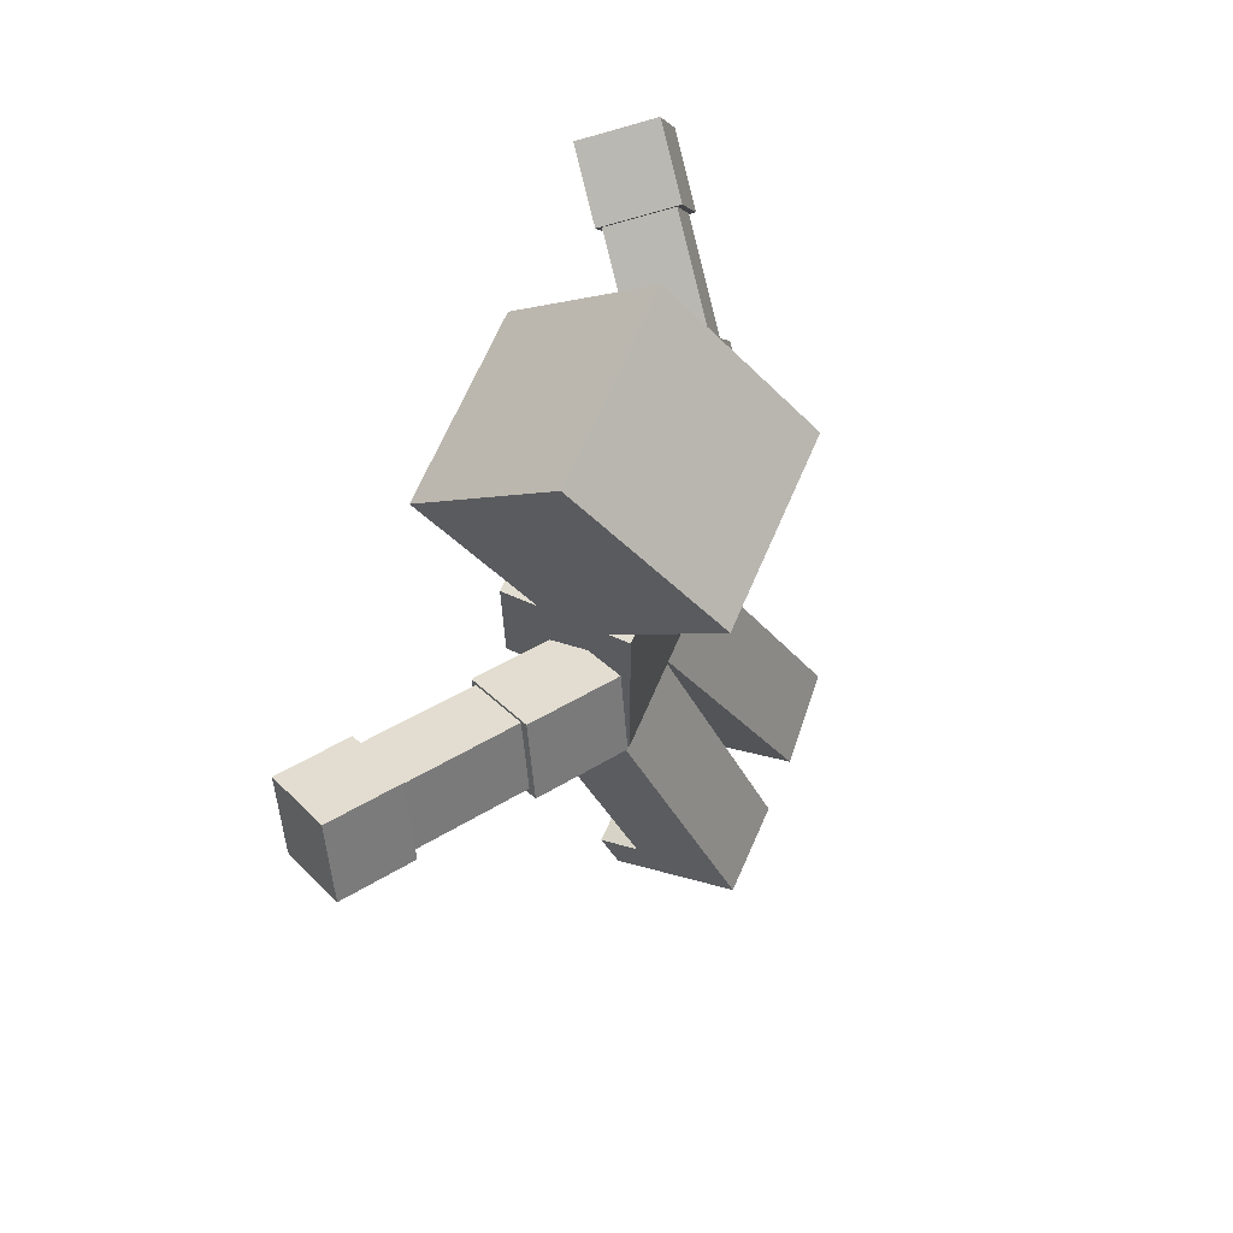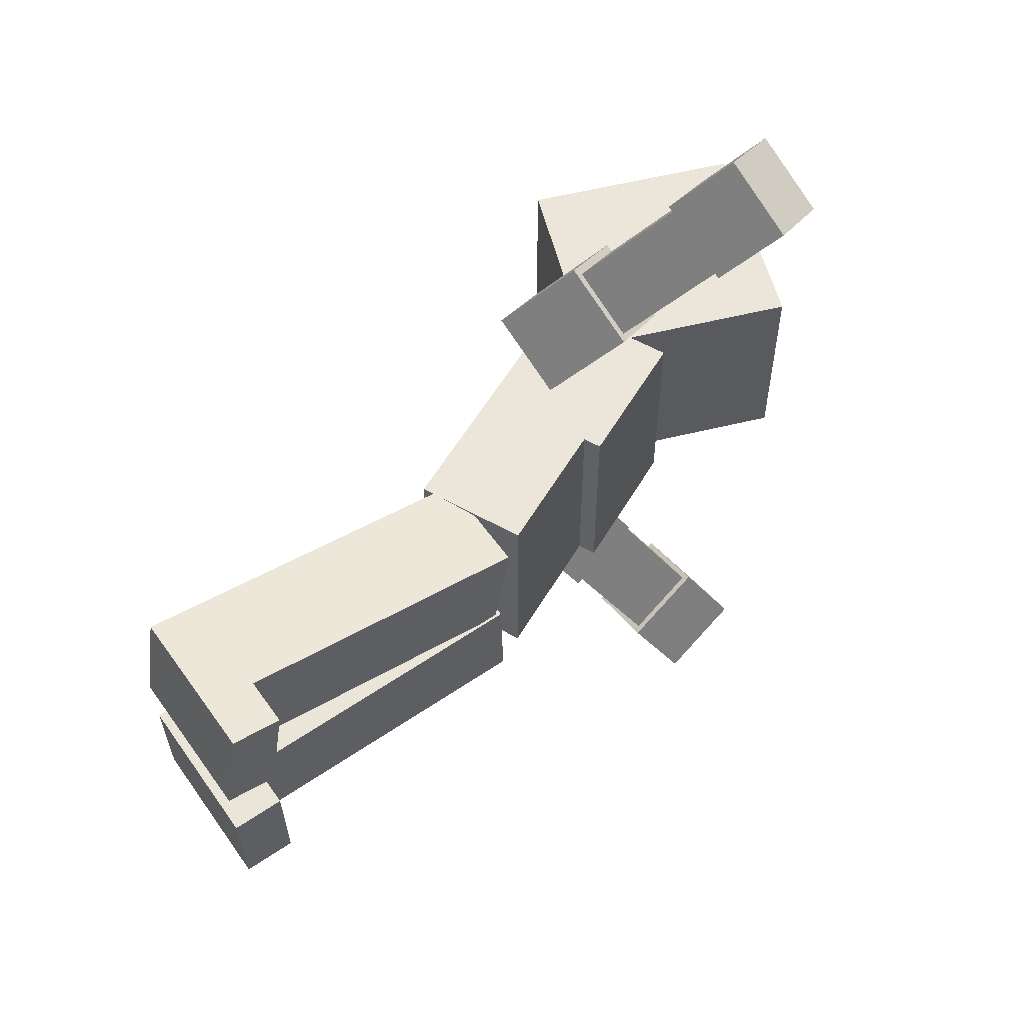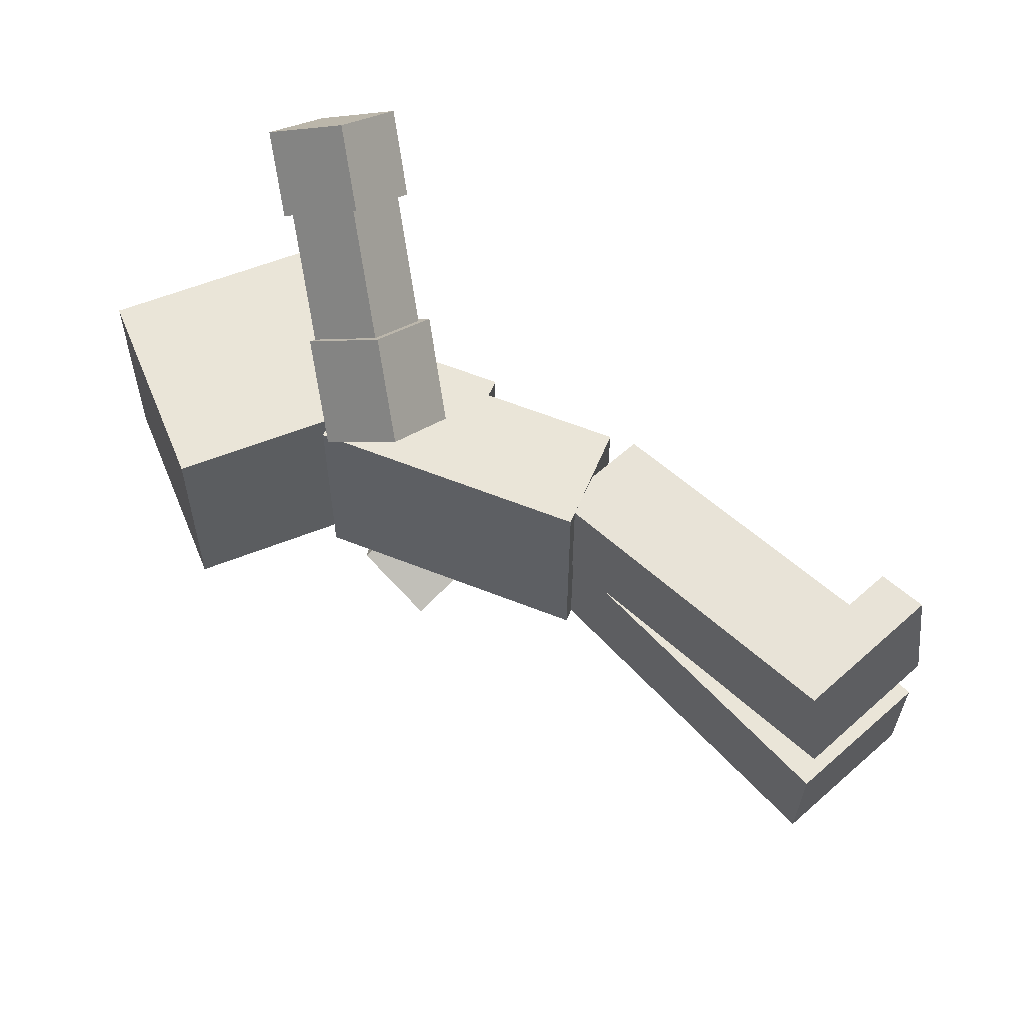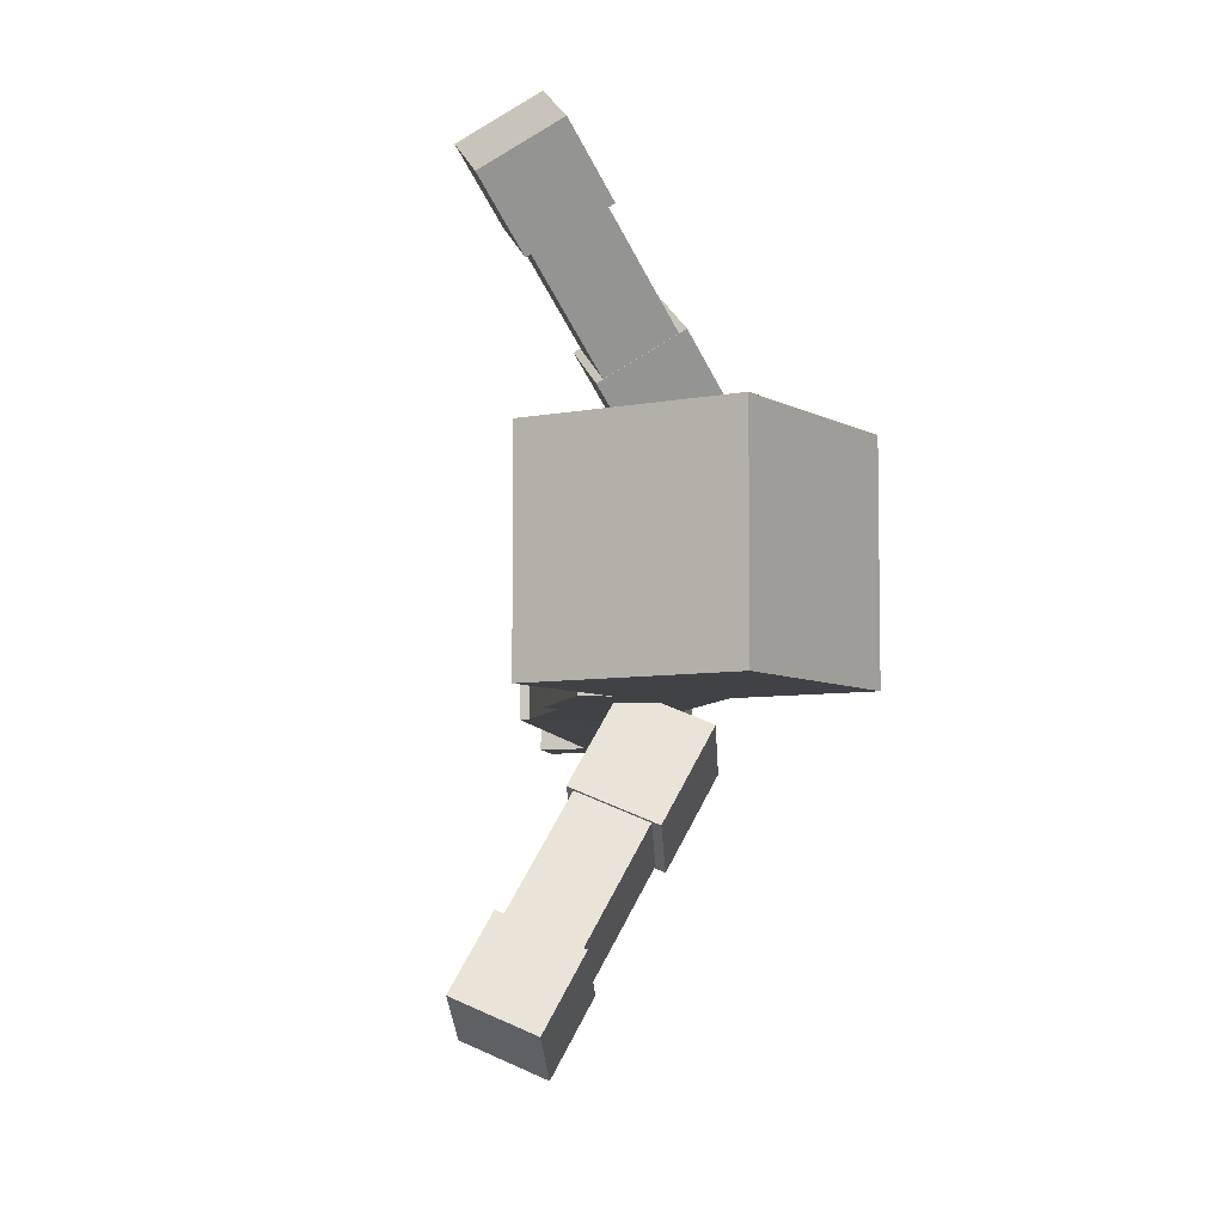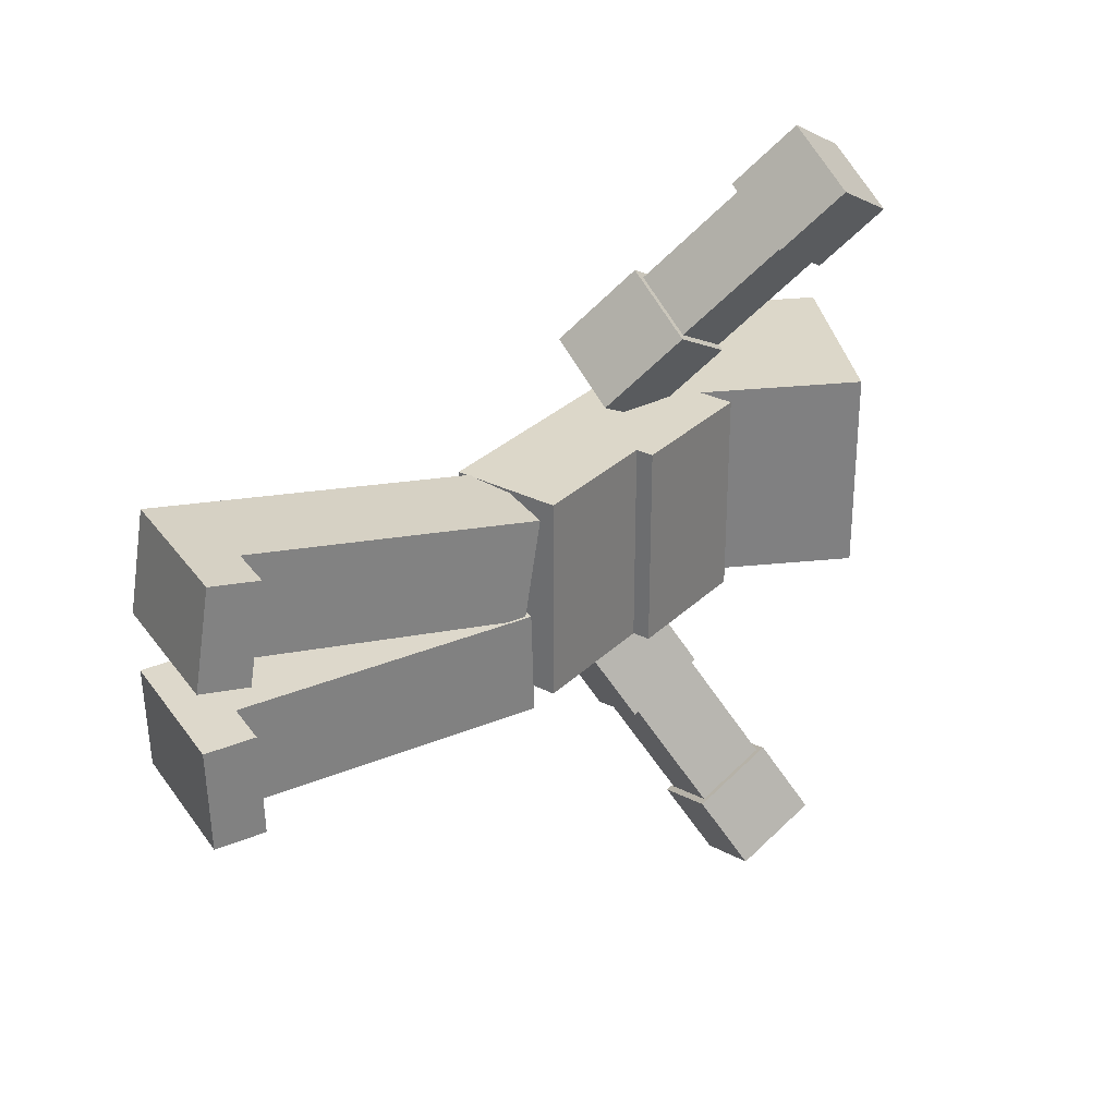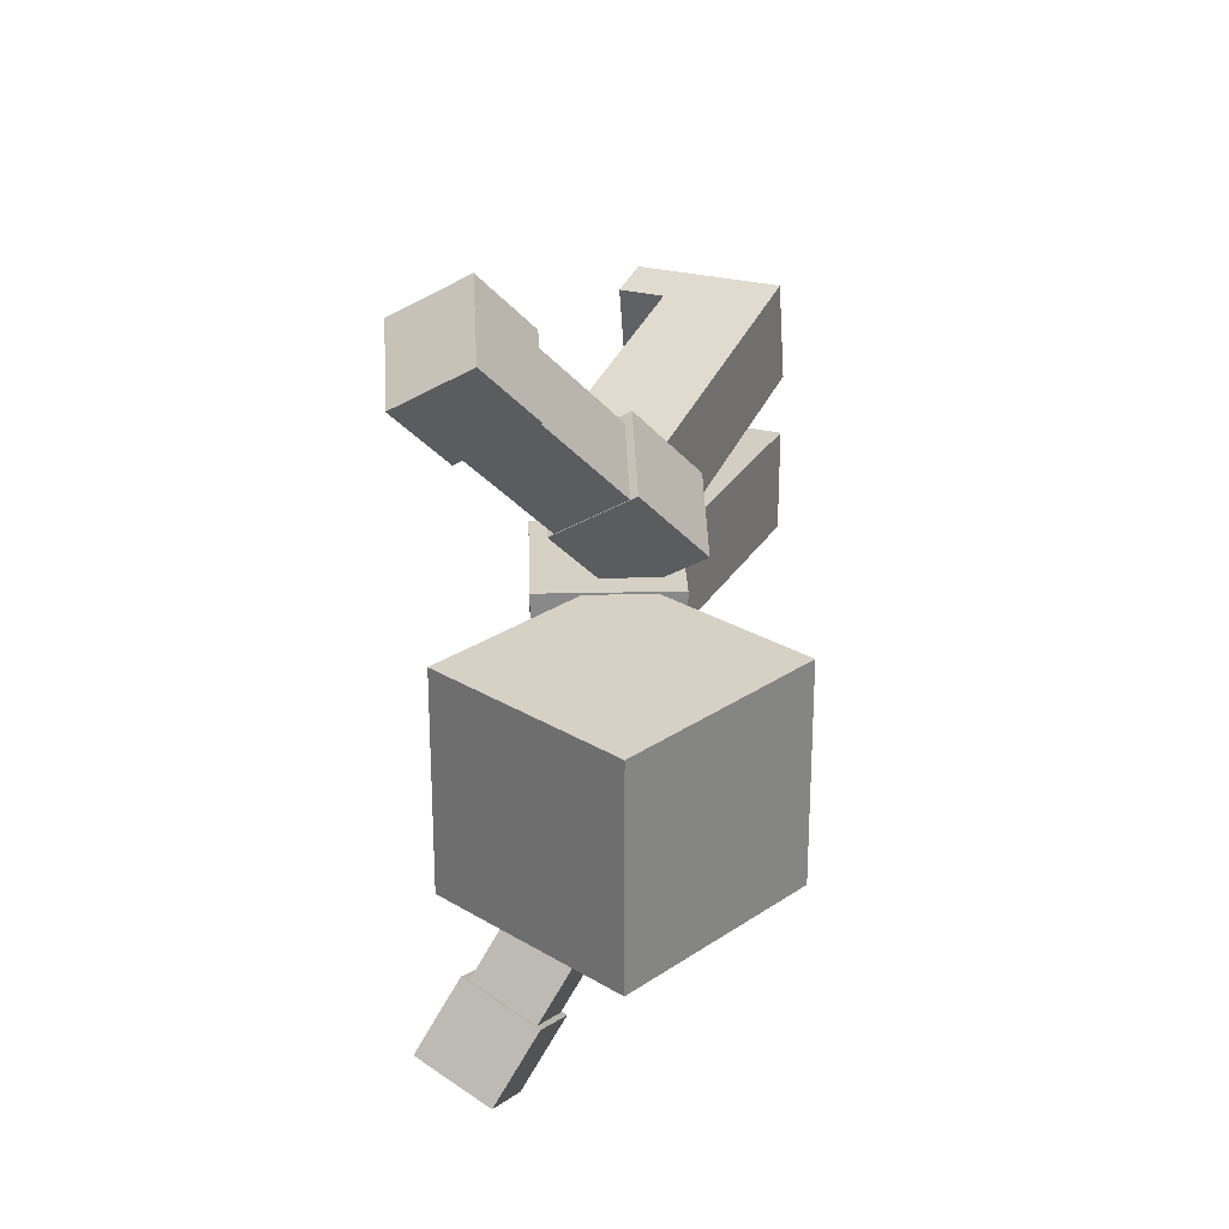
<metadata>
{"format":"obj","ext":"obj","renderer":"f3d","projection":"perspective","resolution":1024,"background":"white","views":[{"elev":67.4,"azim":23.4,"up":"+Z"},{"elev":57.2,"azim":-149.7,"up":"+Y"},{"elev":58.9,"azim":112.4,"up":"+Y"},{"elev":-6.3,"azim":-13.8,"up":"+Y"},{"elev":30.3,"azim":-143.9,"up":"+Y"},{"elev":27.0,"azim":-2.0,"up":"+Y"}]}
</metadata>
<code>
g enemy144_mesh
v 0.1426 0.2474 0.7459
v -0.1678 -0.2526 0.7459
v -0.1678 0.2474 0.7459
v 0.1426 -0.2526 0.7459
v 0.1426 0.2474 0.0838
v -0.1241 -0.2526 0.0838
v 0.1426 -0.2526 0.0838
v -0.1241 0.2474 0.0838
v -0.1241 -0.2526 0.4114
v -0.1678 -0.2526 0.7459
v 0.1426 -0.2526 0.7459
v -0.1678 -0.2526 0.4114
v 0.1426 -0.2526 0.0838
v -0.1241 -0.2526 0.0838
v 0.1426 0.2474 0.0838
v 0.1426 -0.2526 0.7459
v 0.1426 0.2474 0.7459
v 0.1426 -0.2526 0.0838
v -0.1241 0.2474 0.4114
v -0.1678 0.2474 0.7459
v -0.1678 0.2474 0.4114
v 0.1426 0.2474 0.7459
v -0.1241 0.2474 0.0838
v 0.1426 0.2474 0.0838
v -0.1241 0.2474 0.4114
v -0.1241 -0.2526 0.0838
v -0.1241 0.2474 0.0838
v -0.1241 -0.2526 0.4114
v -0.1678 0.2474 0.4114
v -0.1678 -0.2526 0.7459
v -0.1678 -0.2526 0.4114
v -0.1678 0.2474 0.7459
v -0.1678 -0.2526 0.4114
v -0.1241 0.2474 0.4114
v -0.1678 0.2474 0.4114
v -0.1241 -0.2526 0.4114
v -0.02245 -0.2345 0.5686
v -0.3557 -0.9197 0.5931
v 0.02802 -0.3159 0.4079
v -0.4062 -0.8383 0.7539
v 0.1195 -0.3007 0.6467
v -0.2138 -0.9859 0.6712
v -0.2643 -0.9045 0.832
v 0.1699 -0.3821 0.486
v 0.1195 -0.3007 0.6467
v -0.4062 -0.8383 0.7539
v -0.02245 -0.2345 0.5686
v -0.2643 -0.9045 0.832
v -0.2138 -0.9859 0.6712
v 0.02802 -0.3159 0.4079
v -0.3557 -0.9197 0.5931
v 0.1699 -0.3821 0.486
v -0.3705 -0.9301 0.5753
v -0.2642 -0.9137 0.8519
v -0.2048 -1.007 0.6665
v -0.43 -0.8364 0.7607
v -0.2661 -0.7657 0.5248
v -0.1598 -0.7494 0.8015
v -0.3255 -0.6721 0.7103
v -0.1003 -0.8431 0.6161
v -0.1003 -0.8431 0.6161
v -0.2642 -0.9137 0.8519
v -0.1598 -0.7494 0.8015
v -0.2048 -1.007 0.6665
v -0.2661 -0.7657 0.5248
v -0.2048 -1.007 0.6665
v -0.1003 -0.8431 0.6161
v -0.3705 -0.9301 0.5753
v -0.3255 -0.6721 0.7103
v -0.3705 -0.9301 0.5753
v -0.2661 -0.7657 0.5248
v -0.43 -0.8364 0.7607
v -0.1598 -0.7494 0.8015
v -0.43 -0.8364 0.7607
v -0.3255 -0.6721 0.7103
v -0.2642 -0.9137 0.8519
v -0.1073 -0.5163 0.4493
v 0.008406 -0.5057 0.7236
v 0.06481 -0.5966 0.544
v -0.1637 -0.4254 0.6289
v 0.02371 -0.3102 0.3861
v 0.1394 -0.2995 0.6604
v -0.0327 -0.2192 0.5657
v 0.1958 -0.3905 0.4808
v 0.1958 -0.3905 0.4808
v 0.008406 -0.5057 0.7236
v 0.1394 -0.2995 0.6604
v 0.06481 -0.5966 0.544
v 0.02371 -0.3102 0.3861
v 0.06481 -0.5966 0.544
v 0.1958 -0.3905 0.4808
v -0.1073 -0.5163 0.4493
v -0.0327 -0.2192 0.5657
v -0.1073 -0.5163 0.4493
v 0.02371 -0.3102 0.3861
v -0.1637 -0.4254 0.6289
v 0.1394 -0.2995 0.6604
v -0.1637 -0.4254 0.6289
v -0.0327 -0.2192 0.5657
v 0.008406 -0.5057 0.7236
v 0.01045 -0.2557 0.6696
v 0.01045 0.2426 0.6696
v -0.36 -0.2557 1.035
v -0.36 0.2426 1.035
v 0.3636 0.2426 1.028
v 0.3636 -0.2557 1.028
v -0.006862 -0.2557 1.393
v -0.006862 0.2426 1.393
v -0.36 -0.2557 1.035
v 0.3636 -0.2557 1.028
v 0.01045 -0.2557 0.6696
v -0.006862 -0.2557 1.393
v 0.01045 -0.2557 0.6696
v 0.3636 0.2426 1.028
v 0.01045 0.2426 0.6696
v 0.3636 -0.2557 1.028
v 0.01045 0.2426 0.6696
v -0.006862 0.2426 1.393
v -0.36 0.2426 1.035
v 0.3636 0.2426 1.028
v -0.36 0.2426 1.035
v -0.006862 0.2426 1.393
v -0.36 -0.2557 1.035
v -0.006862 -0.2557 1.393
v -0.411 0.8257 0.7959
v 0.01491 0.2154 0.664
v 0.01058 0.3042 0.501
v -0.4066 0.737 0.9589
v -0.2663 0.9168 0.8416
v 0.1596 0.3066 0.7097
v -0.2619 0.8281 1.005
v 0.1553 0.3953 0.5467
v -0.4066 0.737 0.9589
v 0.1596 0.3066 0.7097
v 0.01491 0.2154 0.664
v -0.2619 0.8281 1.005
v 0.01058 0.3042 0.501
v -0.2663 0.9168 0.8416
v -0.411 0.8257 0.7959
v 0.1553 0.3953 0.5467
v -0.1325 0.3724 0.7547
v 0.03616 0.5809 0.6269
v 0.04101 0.4816 0.8095
v -0.1373 0.4717 0.5721
v 0.01268 0.1927 0.6532
v 0.1813 0.4013 0.5253
v 0.007823 0.2921 0.4705
v 0.1862 0.302 0.708
v 0.1862 0.302 0.708
v 0.03616 0.5809 0.6269
v 0.1813 0.4013 0.5253
v 0.04101 0.4816 0.8095
v 0.01268 0.1927 0.6532
v 0.04101 0.4816 0.8095
v 0.1862 0.302 0.708
v -0.1325 0.3724 0.7547
v 0.007823 0.2921 0.4705
v -0.1325 0.3724 0.7547
v 0.01268 0.1927 0.6532
v -0.1373 0.4717 0.5721
v 0.1813 0.4013 0.5253
v -0.1373 0.4717 0.5721
v 0.007823 0.2921 0.4705
v 0.03616 0.5809 0.6269
v -0.4225 0.7304 0.972
v -0.2603 0.9415 0.8318
v -0.2554 0.8356 1.025
v -0.4274 0.8362 0.779
v -0.3068 0.5872 0.891
v -0.1446 0.7982 0.7508
v -0.3117 0.693 0.698
v -0.1397 0.6924 0.9438
v -0.1397 0.6924 0.9438
v -0.2603 0.9415 0.8318
v -0.1446 0.7982 0.7508
v -0.2554 0.8356 1.025
v -0.3068 0.5872 0.891
v -0.2554 0.8356 1.025
v -0.1397 0.6924 0.9438
v -0.4225 0.7304 0.972
v -0.3117 0.693 0.698
v -0.4225 0.7304 0.972
v -0.3068 0.5872 0.891
v -0.4274 0.8362 0.779
v -0.1446 0.7982 0.7508
v -0.4274 0.8362 0.779
v -0.3117 0.693 0.698
v -0.2603 0.9415 0.8318
v 0.09441 0.2406 0.1282
v -0.1149 -0.00783 -0.01138
v -0.1327 0.2391 0.02364
v 0.1122 -0.006314 0.09315
v 0.1268 0.123 -0.8111
v 0.4397 0.3721 -0.6239
v 0.1091 0.3699 -0.7761
v 0.4575 0.1252 -0.6589
v 0.07676 0.1039 -0.7021
v 0.1091 0.3699 -0.7761
v 0.05899 0.3508 -0.667
v 0.1268 0.123 -0.8111
v 0.1803 0.1046 -0.6544
v 0.1268 0.123 -0.8111
v 0.07676 0.1039 -0.7021
v 0.4575 0.1252 -0.6589
v -0.1149 -0.00783 -0.01138
v 0.1122 -0.006314 0.09315
v 0.05899 0.3508 -0.667
v 0.1803 0.1046 -0.6544
v 0.07676 0.1039 -0.7021
v 0.1625 0.3515 -0.6194
v 0.1625 0.3515 -0.6194
v 0.1091 0.3699 -0.7761
v 0.4397 0.3721 -0.6239
v 0.05899 0.3508 -0.667
v 0.09441 0.2406 0.1282
v -0.1327 0.2391 0.02364
v 0.4397 0.3721 -0.6239
v 0.1122 -0.006314 0.09315
v 0.09441 0.2406 0.1282
v 0.4575 0.1252 -0.6589
v 0.1803 0.1046 -0.6544
v -0.1327 0.2391 0.02364
v -0.1149 -0.00783 -0.01138
v 0.1625 0.3515 -0.6194
v 0.1005 0.003063 0.1028
v -0.1275 -0.2488 0.004781
v -0.126 0.001119 -0.002979
v 0.09906 -0.2468 0.1105
v 0.1238 -0.2753 -0.8023
v 0.4551 -0.0226 -0.656
v 0.1253 -0.02543 -0.81
v 0.4536 -0.2725 -0.6483
v 0.07237 -0.2716 -0.6922
v 0.1253 -0.02543 -0.81
v 0.07385 -0.02171 -0.7
v 0.1238 -0.2753 -0.8023
v 0.1757 -0.2707 -0.644
v 0.1238 -0.2753 -0.8023
v 0.07237 -0.2716 -0.6922
v 0.4536 -0.2725 -0.6483
v -0.1275 -0.2488 0.004781
v 0.09906 -0.2468 0.1105
v 0.07385 -0.02171 -0.7
v 0.1757 -0.2707 -0.644
v 0.07237 -0.2716 -0.6922
v 0.1771 -0.02082 -0.6518
v 0.1771 -0.02082 -0.6518
v 0.1253 -0.02543 -0.81
v 0.4551 -0.0226 -0.656
v 0.07385 -0.02171 -0.7
v 0.1005 0.003063 0.1028
v -0.126 0.001119 -0.002979
v 0.4551 -0.0226 -0.656
v 0.09906 -0.2468 0.1105
v 0.1005 0.003063 0.1028
v 0.4536 -0.2725 -0.6483
v 0.1757 -0.2707 -0.644
v -0.126 0.001119 -0.002979
v -0.1275 -0.2488 0.004781
v 0.1771 -0.02082 -0.6518
g enemy144_mesh_0
f 3 2 1
f 4 1 2
f 7 6 5
f 8 5 6
f 11 10 9
f 12 9 10
f 11 9 13
f 14 13 9
f 17 16 15
f 18 15 16
f 21 20 19
f 22 19 20
f 19 22 23
f 24 23 22
f 27 26 25
f 28 25 26
f 31 30 29
f 32 29 30
f 35 34 33
f 36 33 34
f 39 38 37
f 40 37 38
f 43 42 41
f 44 41 42
f 47 46 45
f 48 45 46
f 51 50 49
f 52 49 50
f 55 54 53
f 56 53 54
f 59 58 57
f 60 57 58
f 63 62 61
f 64 61 62
f 67 66 65
f 68 65 66
f 71 70 69
f 72 69 70
f 75 74 73
f 76 73 74
f 79 78 77
f 80 77 78
f 83 82 81
f 84 81 82
f 87 86 85
f 88 85 86
f 91 90 89
f 92 89 90
f 95 94 93
f 96 93 94
f 99 98 97
f 100 97 98
f 103 102 101
f 103 104 102
f 107 106 105
f 108 107 105
f 111 110 109
f 112 109 110
f 115 114 113
f 116 113 114
f 119 118 117
f 120 117 118
f 123 122 121
f 122 123 124
f 127 126 125
f 128 125 126
f 131 130 129
f 132 129 130
f 135 134 133
f 136 133 134
f 139 138 137
f 140 137 138
f 143 142 141
f 144 141 142
f 147 146 145
f 148 145 146
f 151 150 149
f 152 149 150
f 155 154 153
f 156 153 154
f 159 158 157
f 160 157 158
f 163 162 161
f 164 161 162
f 167 166 165
f 168 165 166
f 171 170 169
f 172 169 170
f 175 174 173
f 176 173 174
f 179 178 177
f 180 177 178
f 183 182 181
f 184 181 182
f 187 186 185
f 188 185 186
f 191 190 189
f 192 189 190
f 195 194 193
f 196 193 194
f 199 198 197
f 200 197 198
f 203 202 201
f 204 201 202
f 201 204 205
f 206 205 204
f 209 208 207
f 210 207 208
f 213 212 211
f 214 211 212
f 213 211 215
f 216 215 211
f 219 218 217
f 220 217 218
f 223 222 221
f 224 221 222
f 227 226 225
f 228 225 226
f 231 230 229
f 232 229 230
f 235 234 233
f 236 233 234
f 239 238 237
f 240 237 238
f 237 240 241
f 242 241 240
f 245 244 243
f 246 243 244
f 249 248 247
f 250 247 248
f 249 247 251
f 252 251 247
f 255 254 253
f 256 253 254
f 259 258 257
f 260 257 258

</code>
